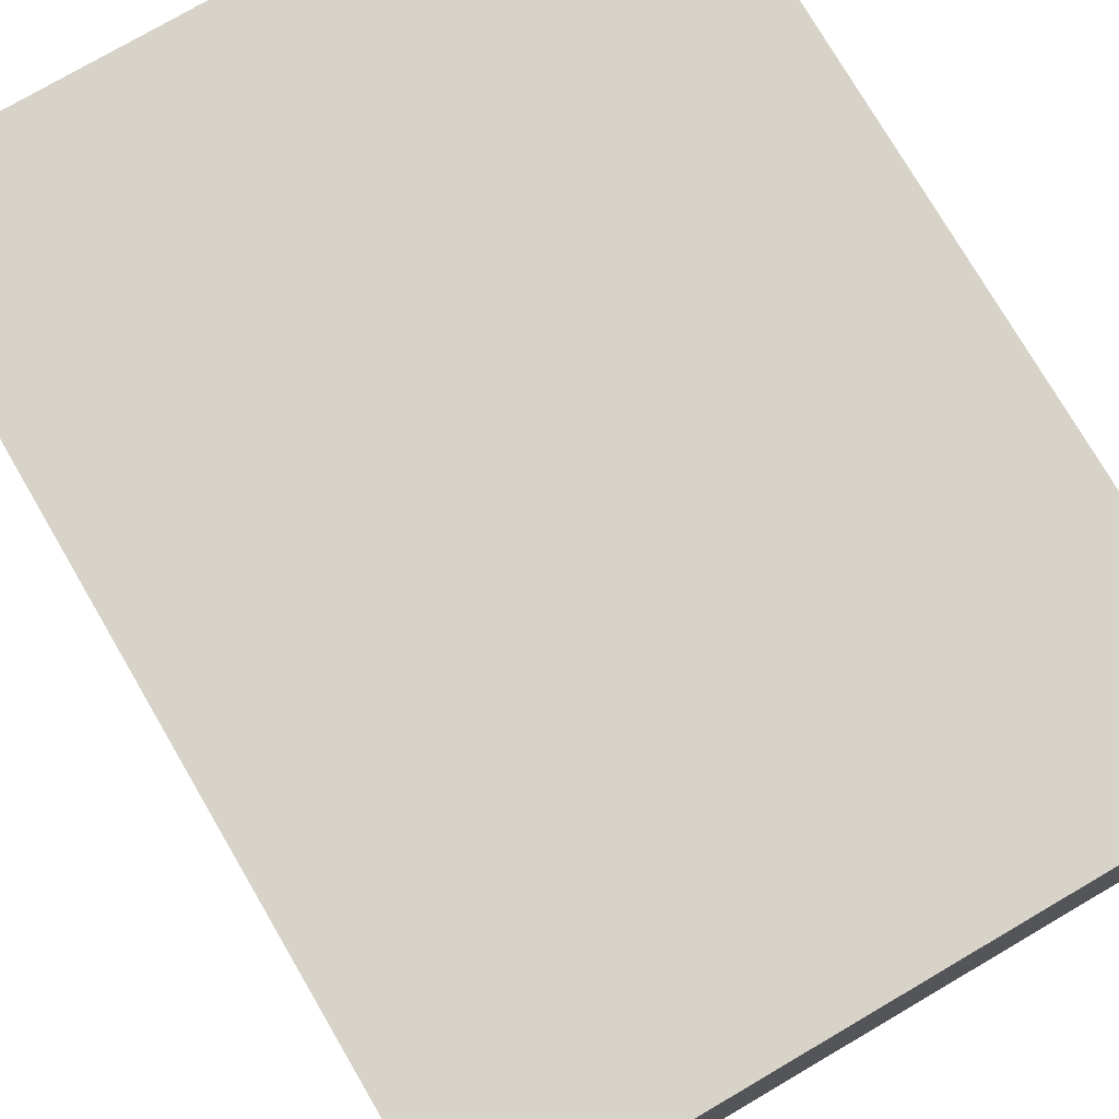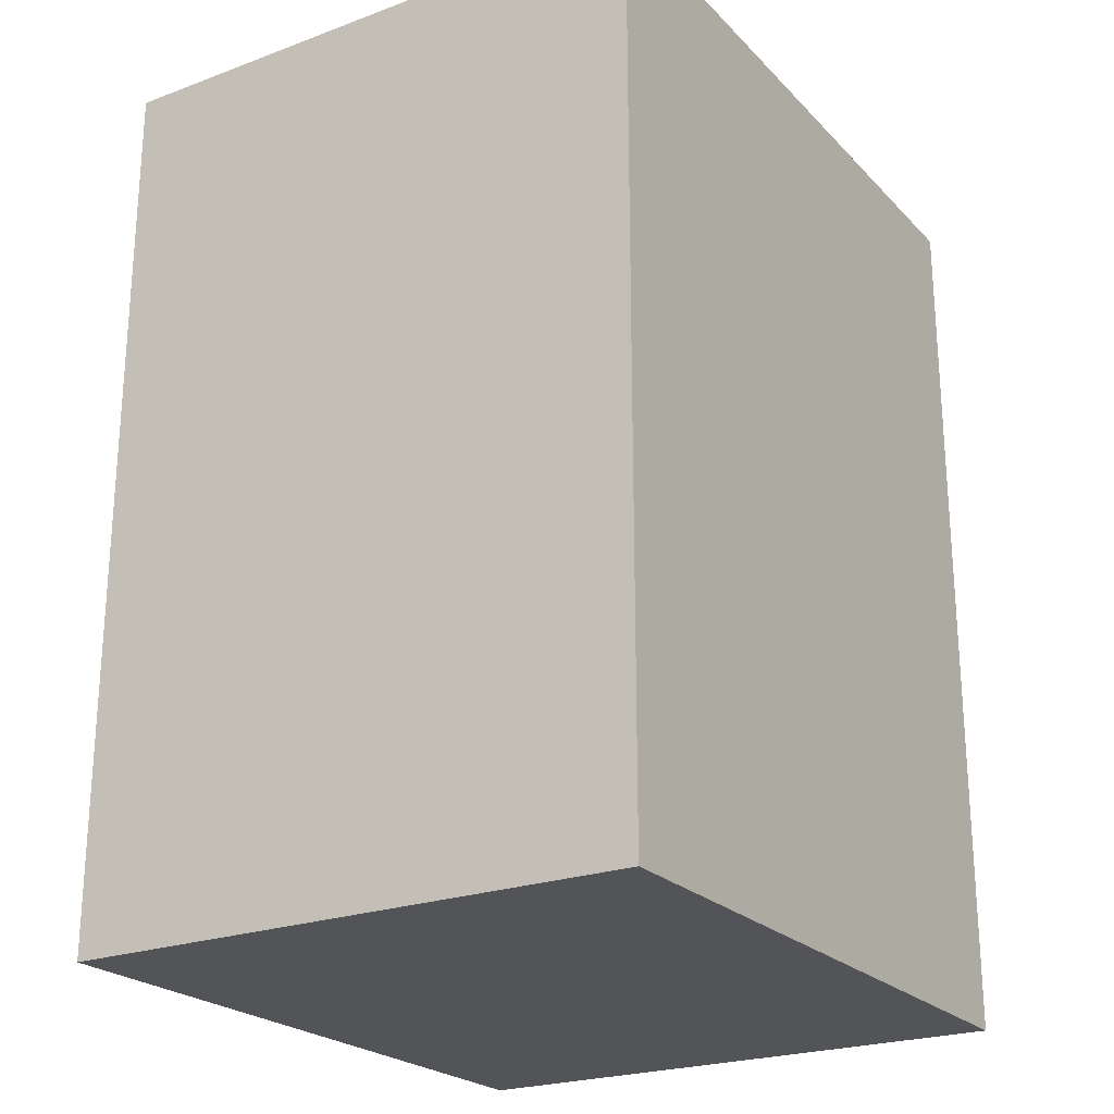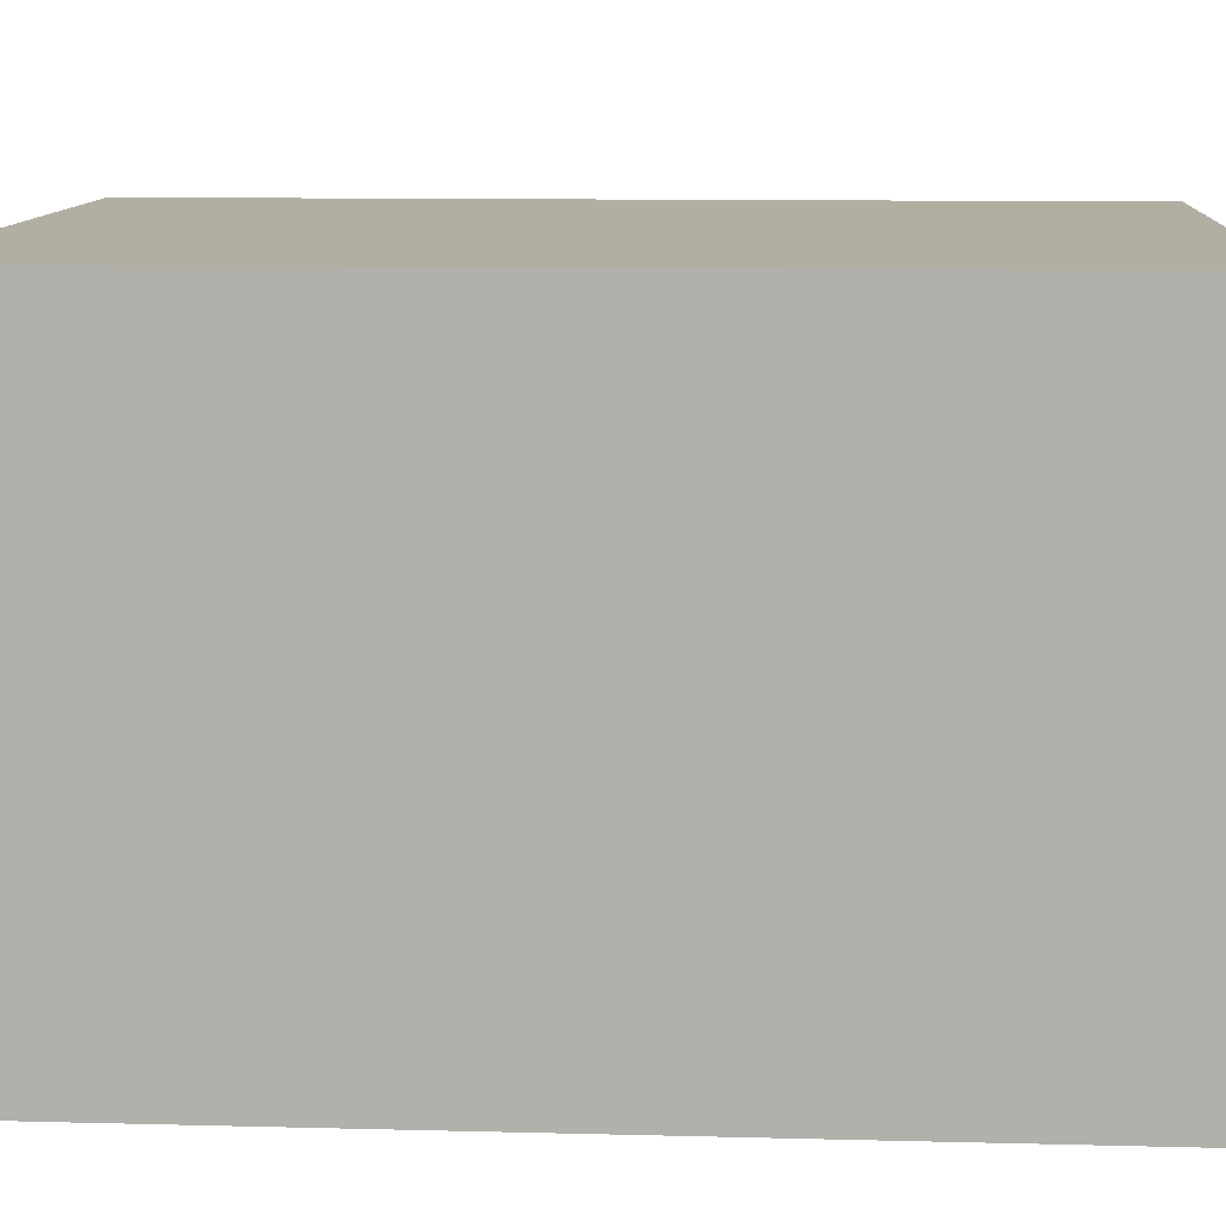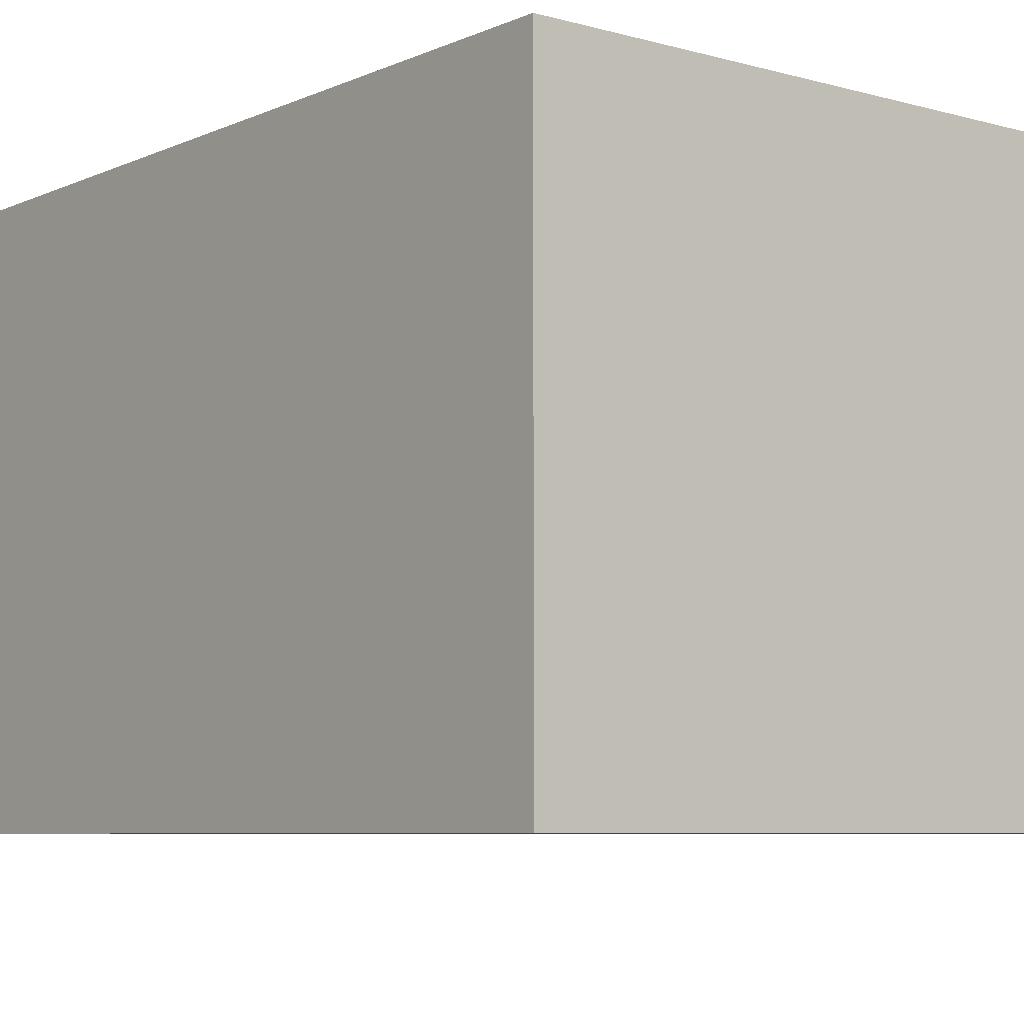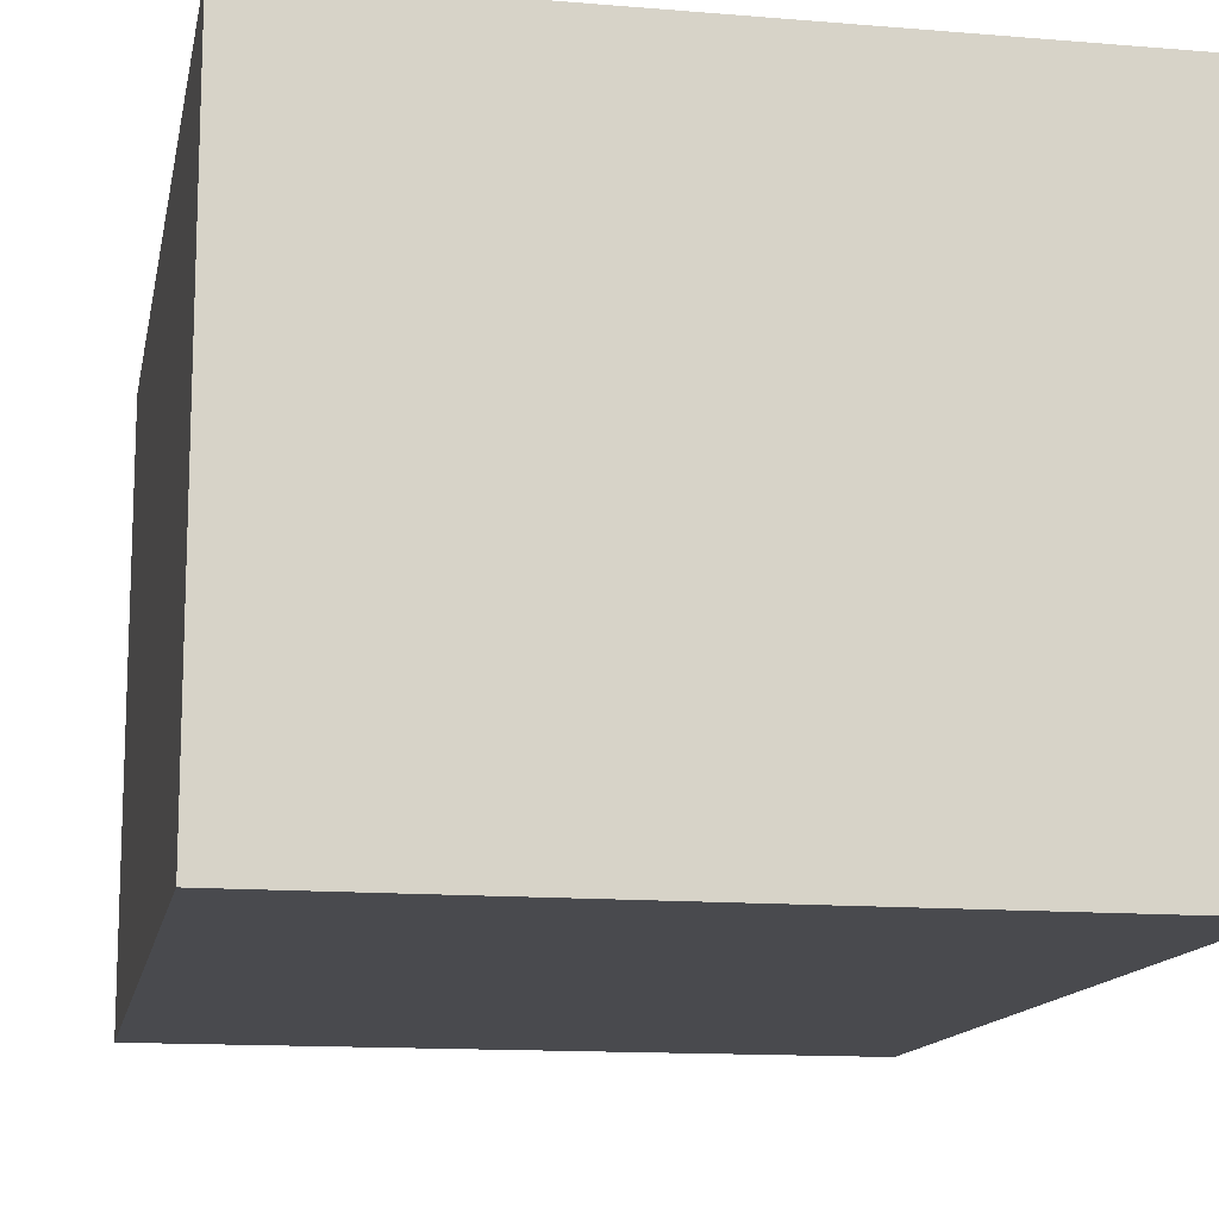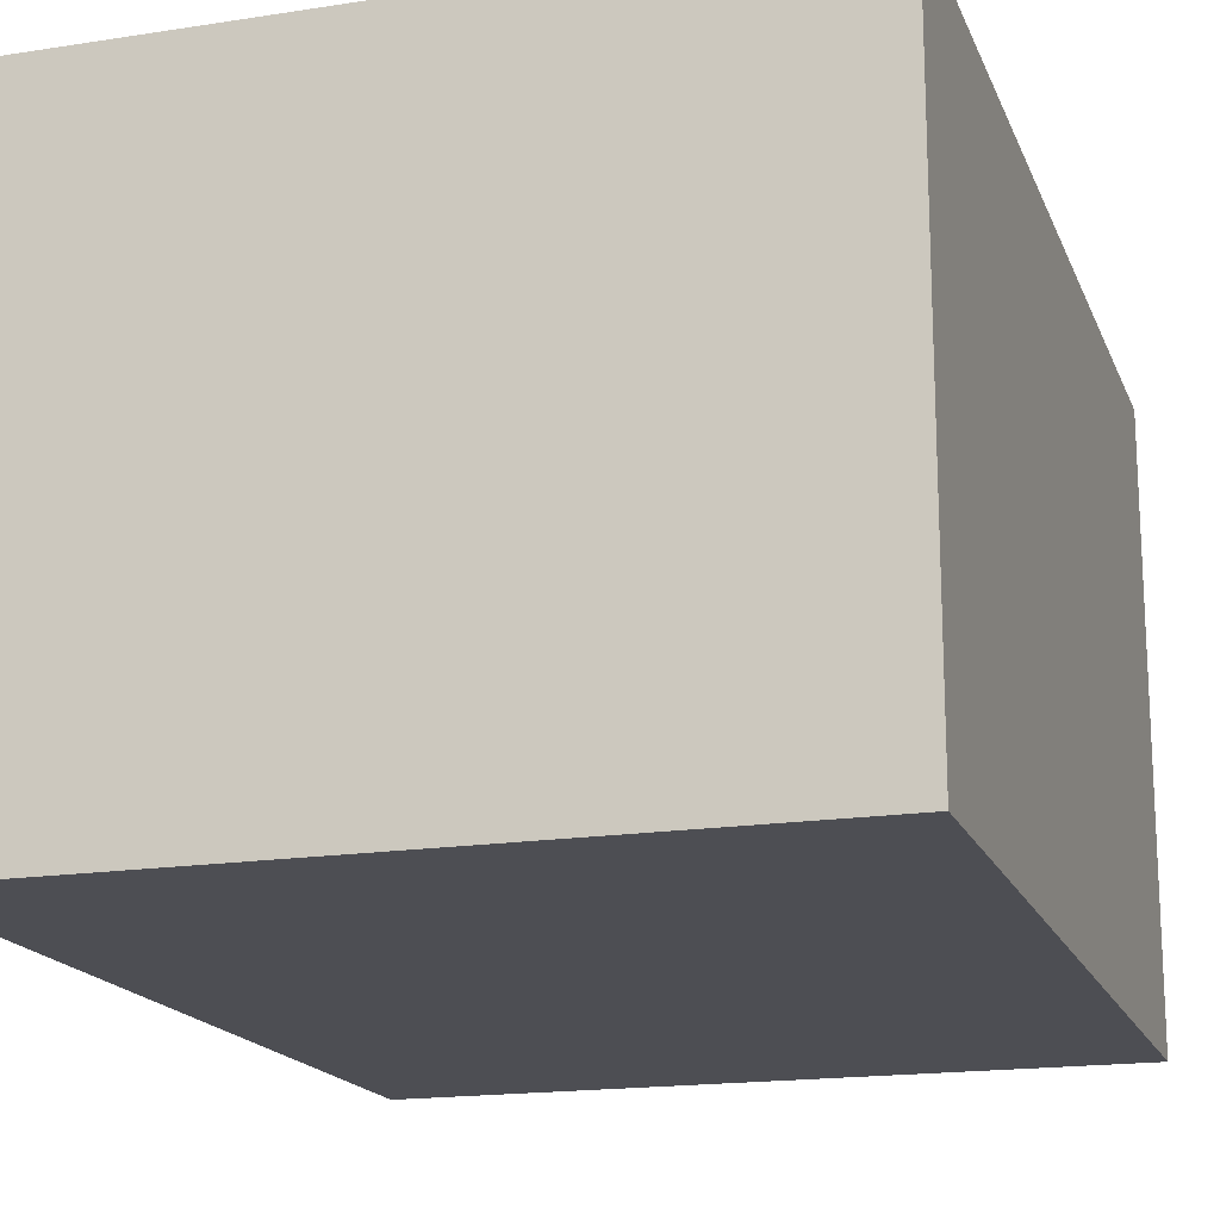
<metadata>
{"format":"obj","ext":"obj","renderer":"f3d","projection":"perspective","resolution":1024,"background":"white","views":[{"elev":76.4,"azim":-30.3,"up":"+Z"},{"elev":-23.4,"azim":121.9,"up":"+Y"},{"elev":10.8,"azim":93.7,"up":"+Z"},{"elev":-6.8,"azim":-38.7,"up":"+Z"},{"elev":-13.4,"azim":-10.7,"up":"+Z"},{"elev":-17.4,"azim":-162.8,"up":"+Z"}]}
</metadata>
<code>
o Cube
v -15.15 -1 1
v -15.15 1 1
v -15.15 -1 -1
v -15.15 1 -1
v 15.15 -1 1
v 15.15 1 1
v 15.15 -1 -1
v 15.15 1 -1
v -15.15 -1 -20.66
v -15.15 1 -20.66
v 15.15 -1 -20.66
v 15.15 1 -20.66
v -15.15 -38.94 1
v -15.15 -38.94 -1
v 15.15 -38.94 -1
v 15.15 -38.94 1
v -15.15 -38.94 -20.66
v 15.15 -38.94 -20.66
v 15.15 -1 -24.43
v 15.15 1 -24.43
v -15.15 -1 -24.43
v -15.15 1 -24.43
v -15.15 -38.94 -24.43
v 15.15 -38.94 -24.43
f 1 2 4 3
f 8 7 11 12
f 7 8 6 5
f 5 6 2 1
f 1 3 14 13
f 8 4 2 6
f 18 17 23 24
f 10 12 20 22
f 4 8 12 10
f 3 4 10 9
f 14 15 16 13
f 15 14 17 18
f 3 9 17 14
f 7 5 16 15
f 11 7 15 18
f 5 1 13 16
f 21 22 20 19
f 21 19 24 23
f 17 9 21 23
f 12 11 19 20
f 9 10 22 21
f 11 18 24 19

</code>
